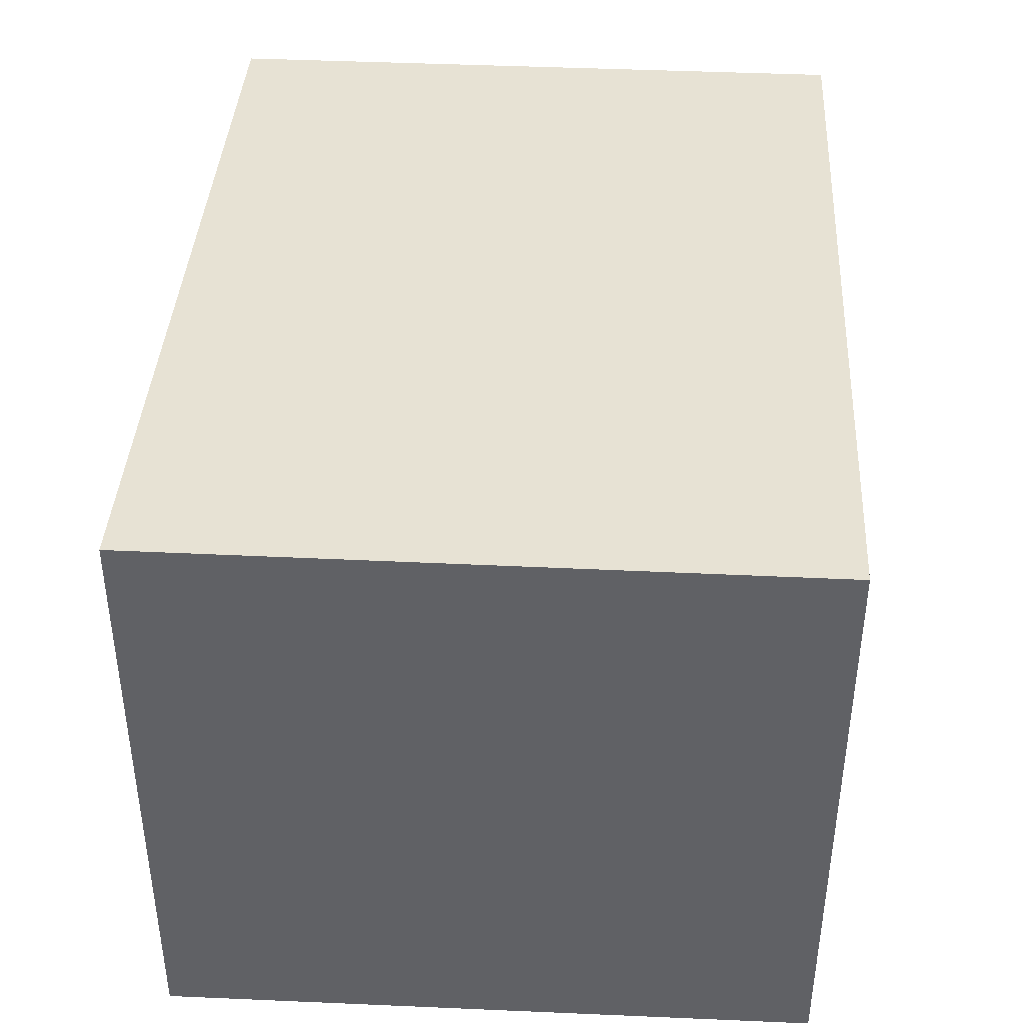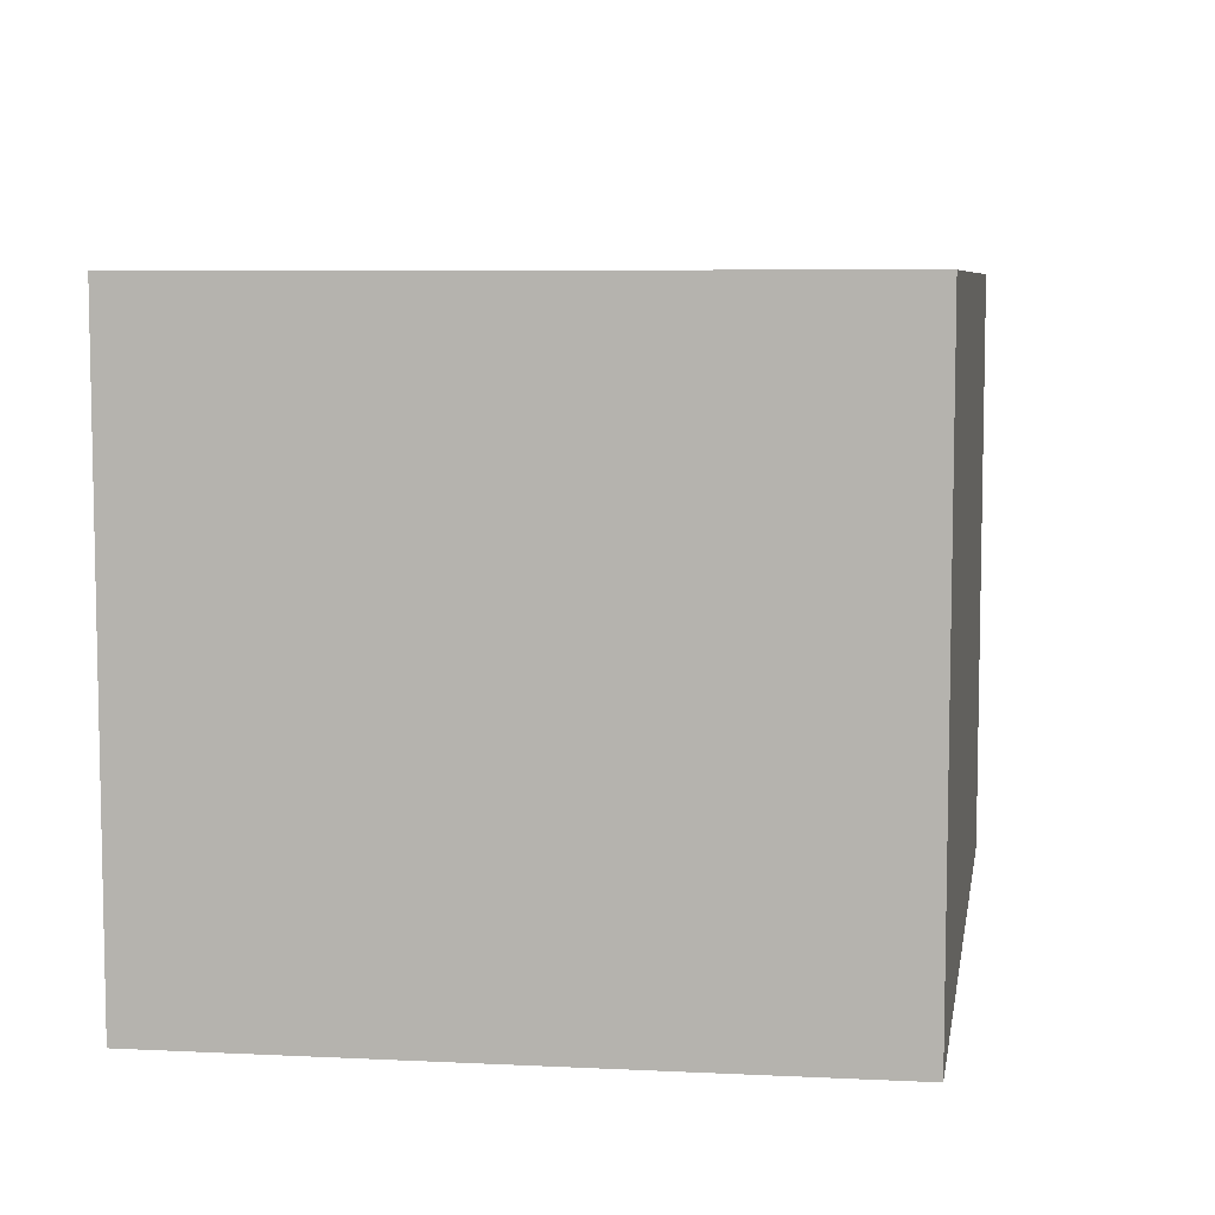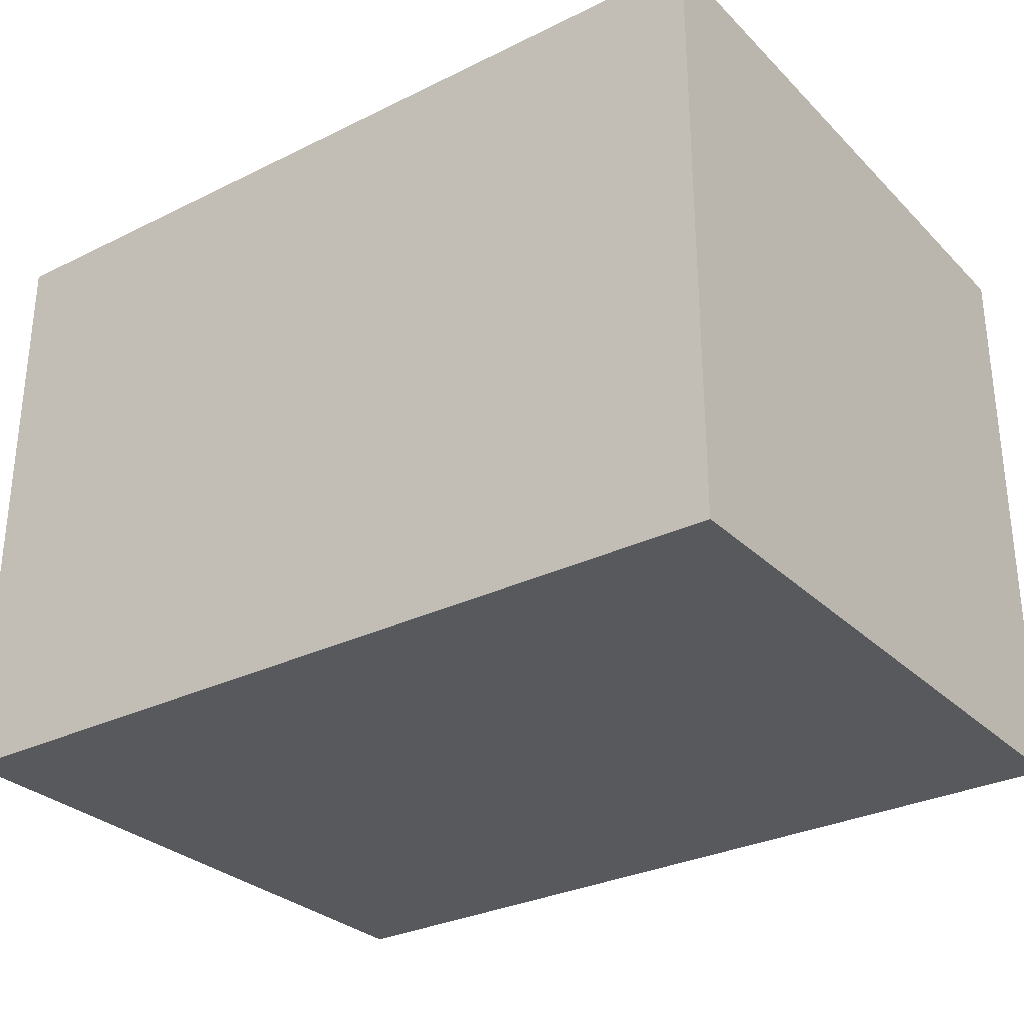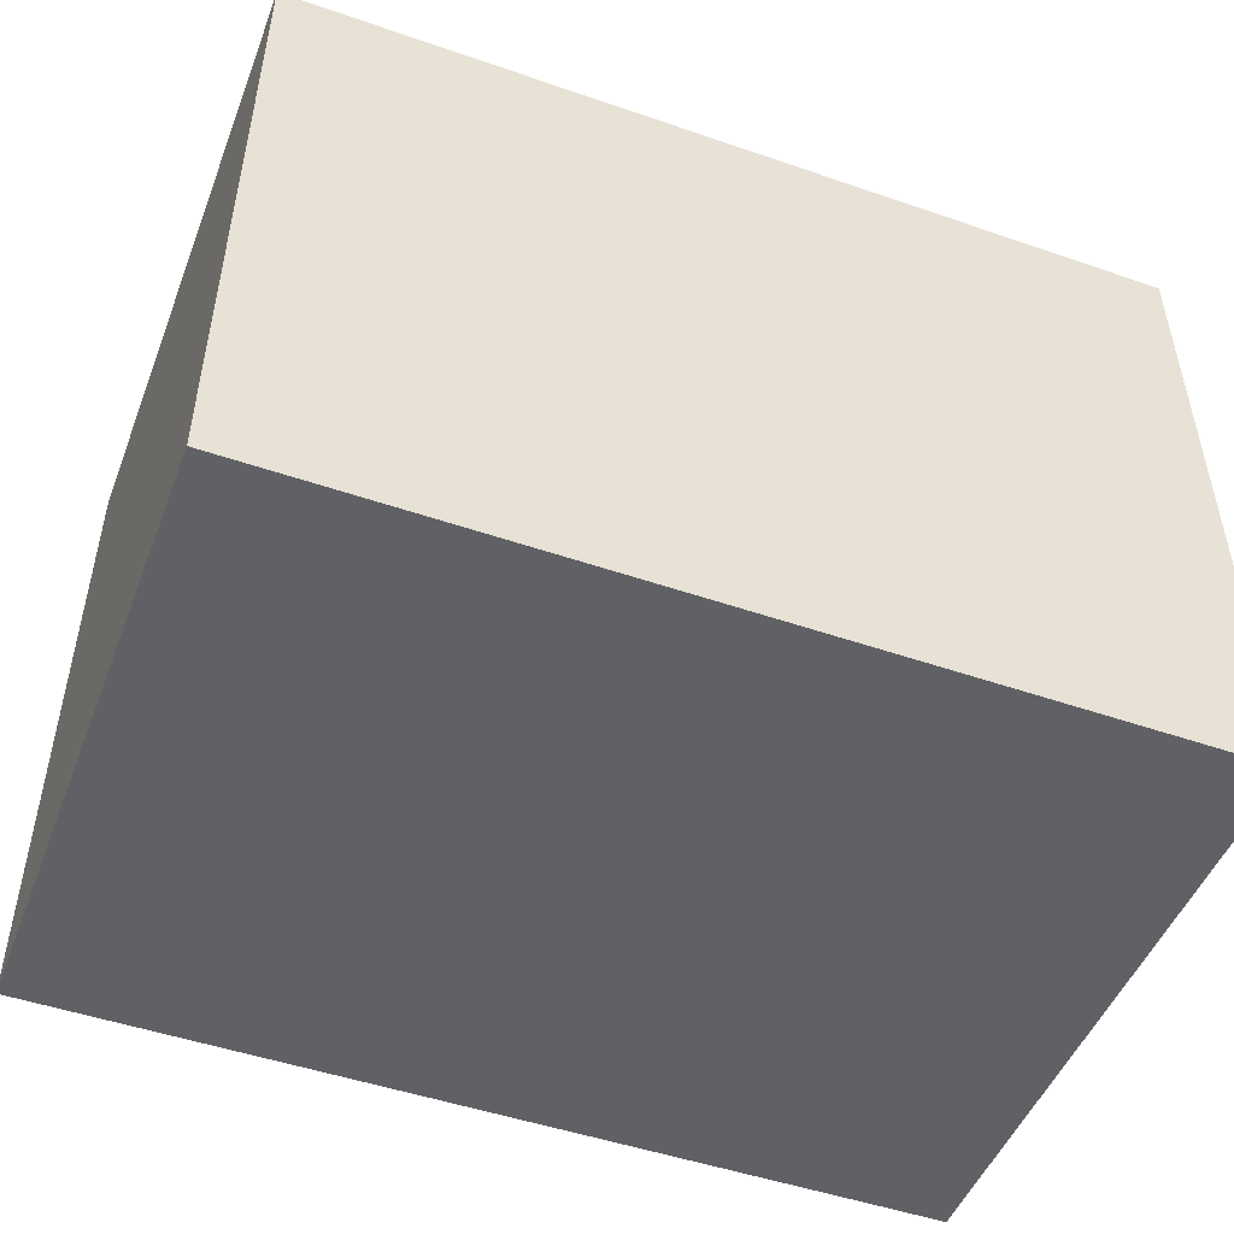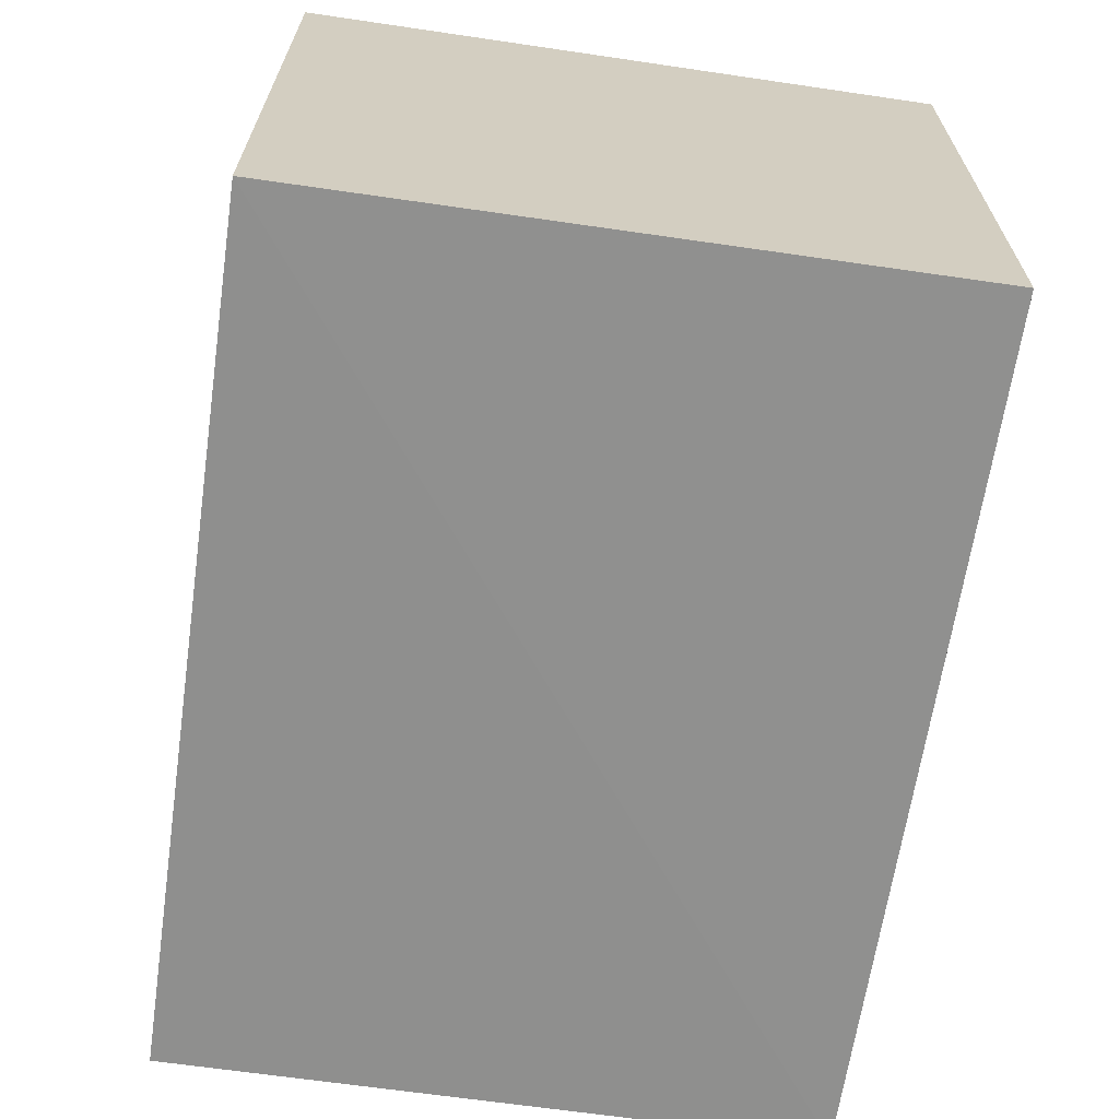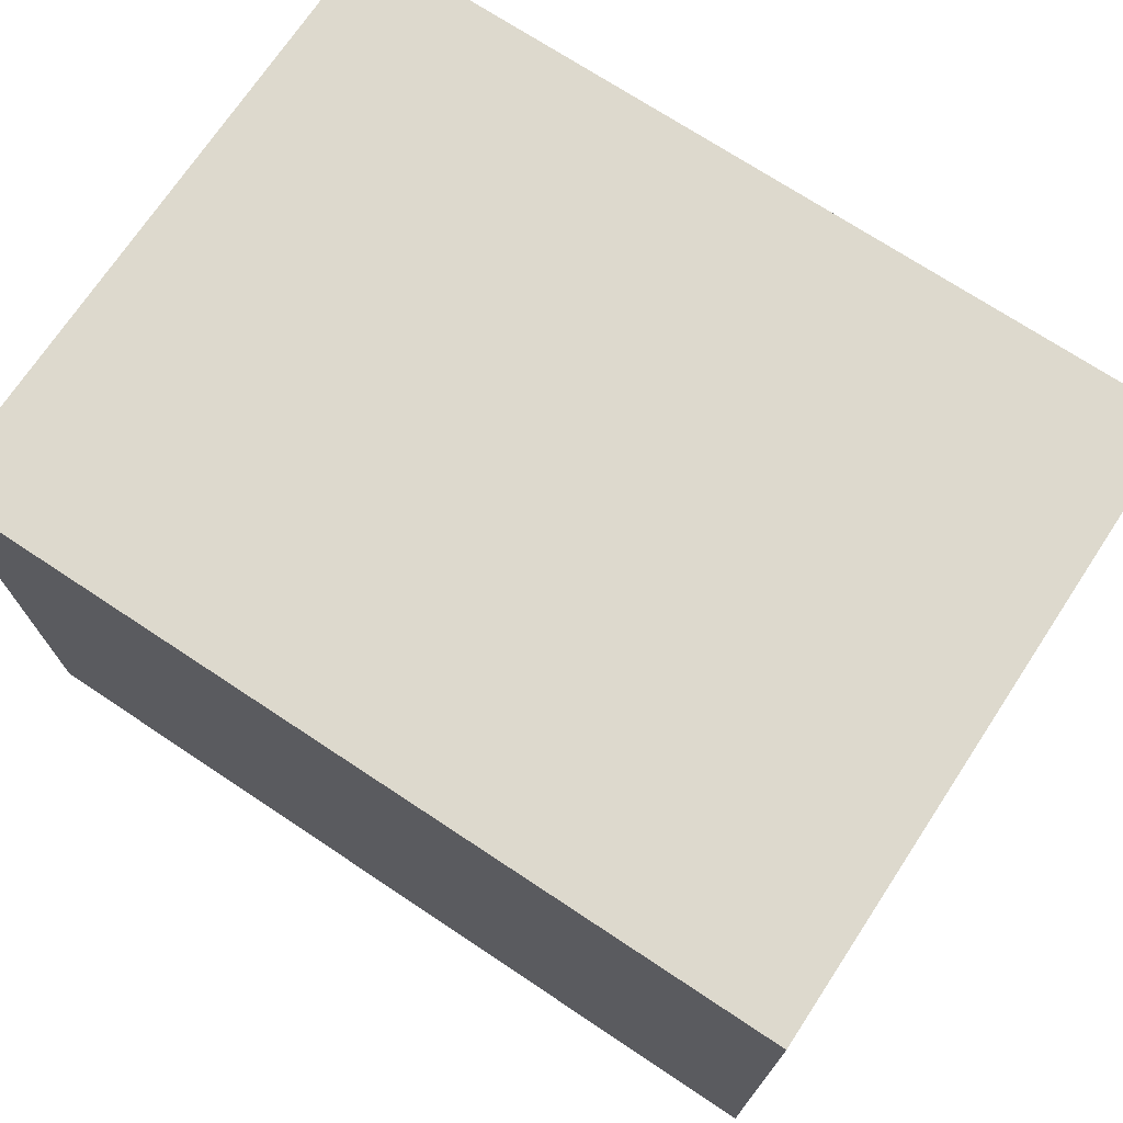
<metadata>
{"format":"obj","ext":"obj","renderer":"f3d","projection":"perspective","resolution":1024,"background":"white","views":[{"elev":39.9,"azim":-86.6,"up":"+Y"},{"elev":7.0,"azim":-80.5,"up":"+Y"},{"elev":-29.8,"azim":-144.3,"up":"+Y"},{"elev":-49.2,"azim":159.1,"up":"+Z"},{"elev":-65.2,"azim":-98.4,"up":"+Y"},{"elev":72.0,"azim":33.5,"up":"+Y"}]}
</metadata>
<code>
v 0.237 0.447 0.02857
v 0.237 0.447 -0.02857
v 0.237 0.5 -0.02857
v 0.1613 0.5 0.02857
v 0.1613 0.447 -0.02857
v 0.237 0.5 0.02857
v 0.1613 0.4475 0.02853
v 0.1613 0.5 -0.02857
f 1 2 3
f 5 2 1
f 5 3 2
f 6 1 3
f 6 3 4
f 6 4 1
f 7 5 1
f 7 1 4
f 7 4 5
f 8 5 4
f 8 4 3
f 8 3 5

</code>
